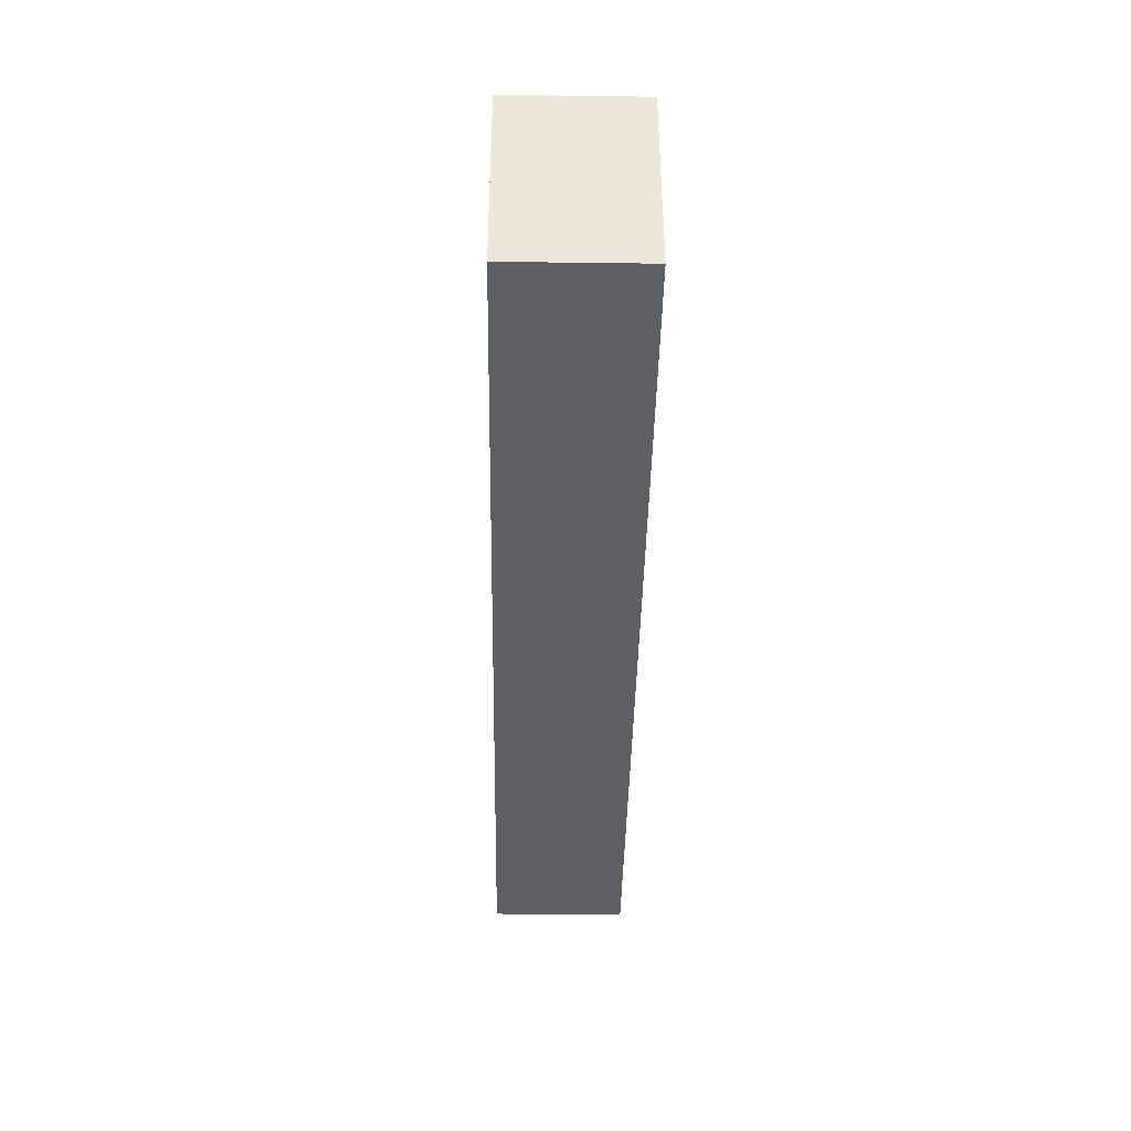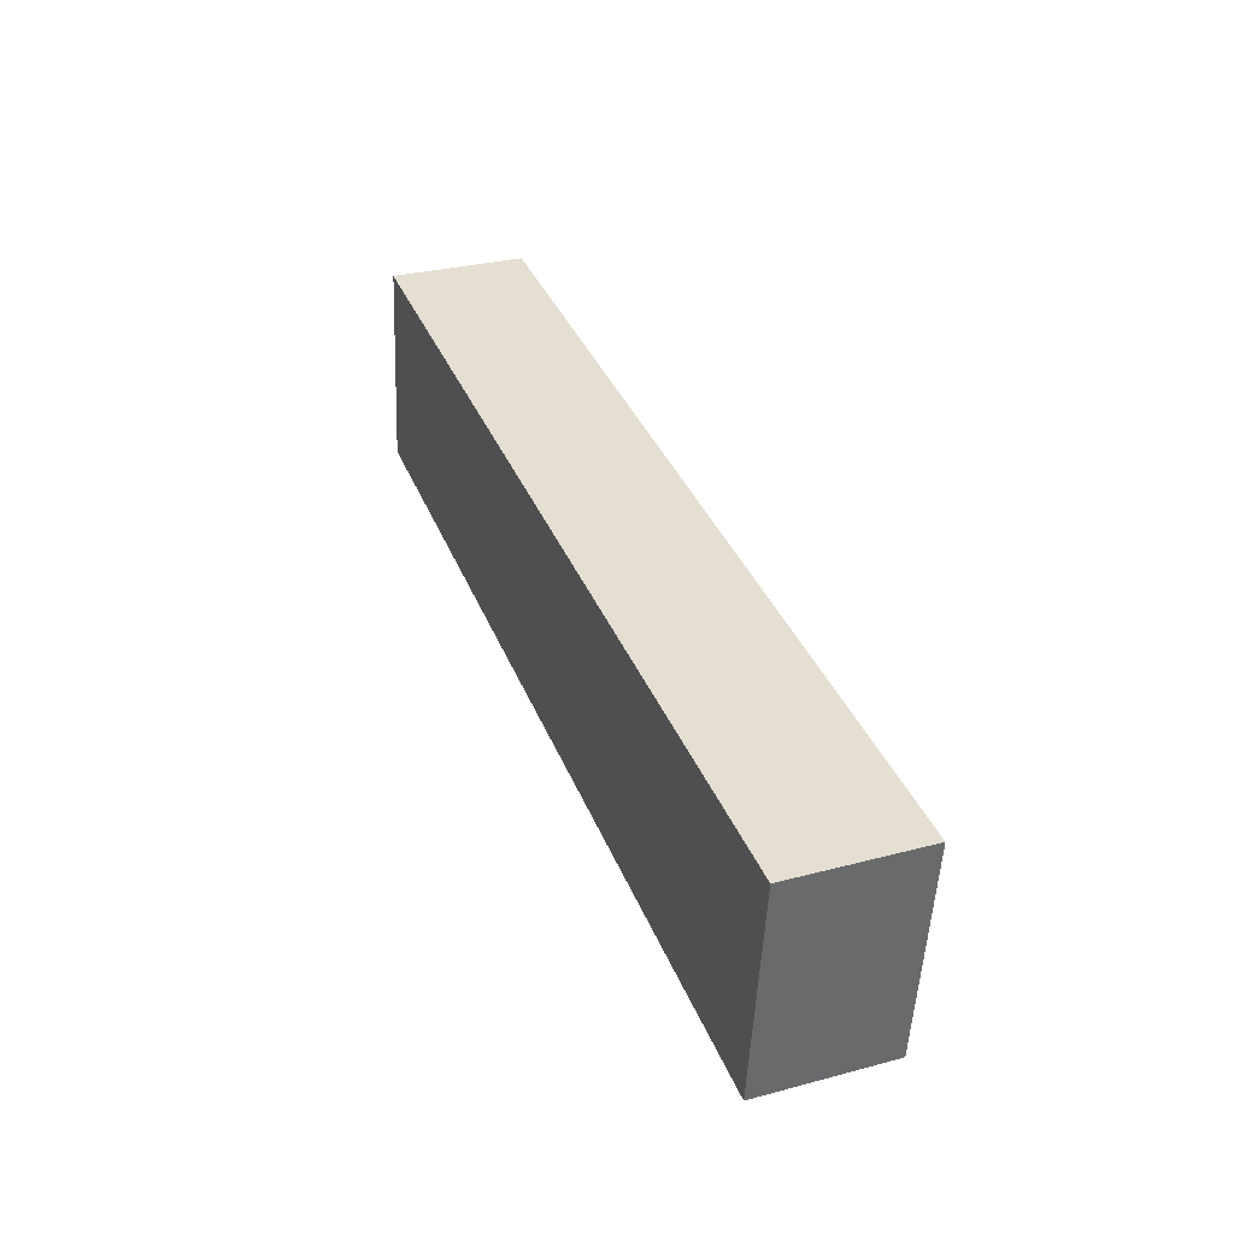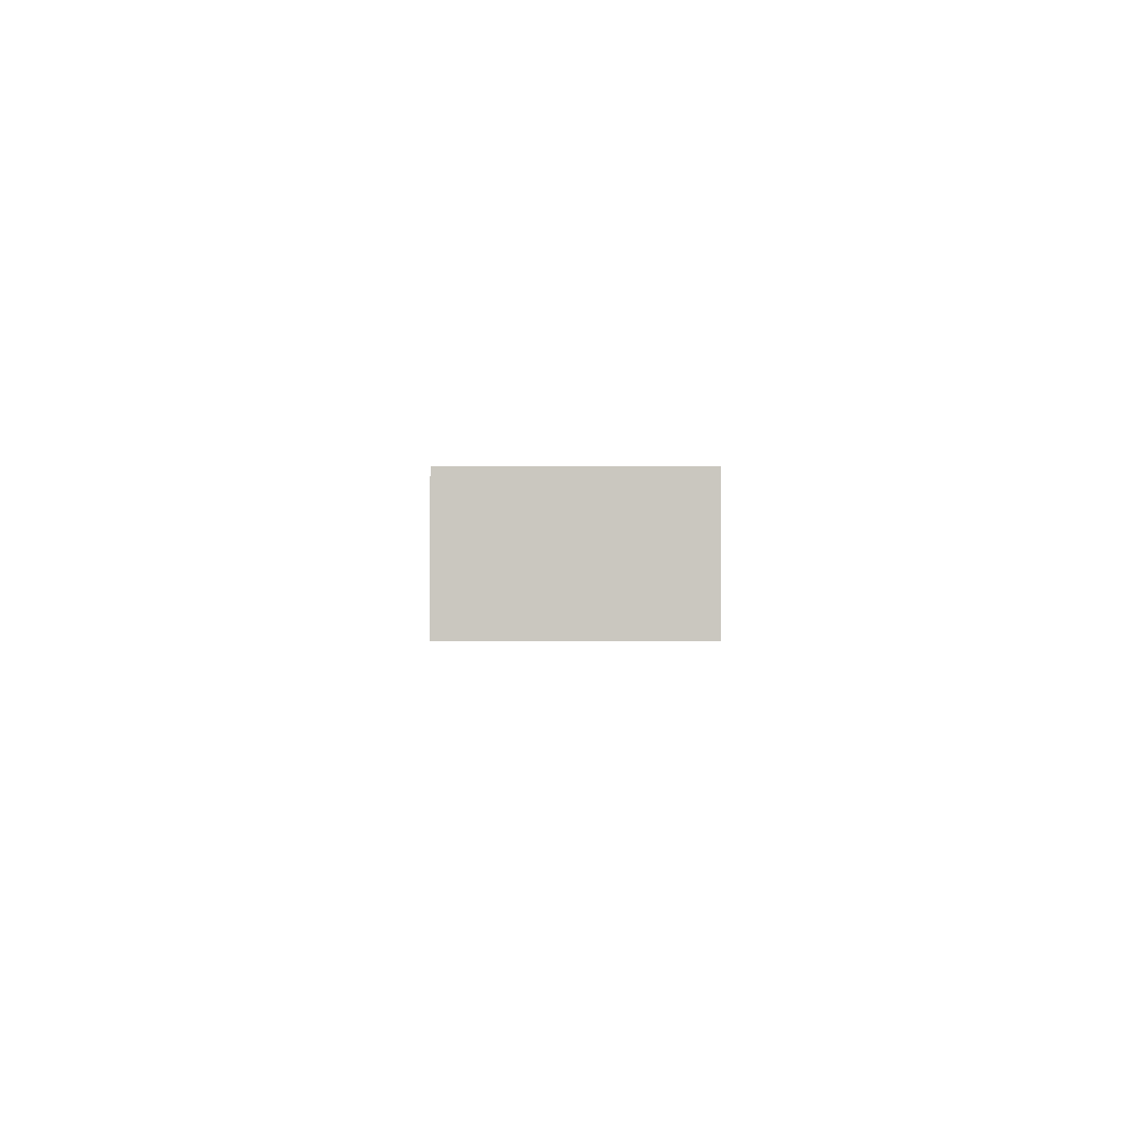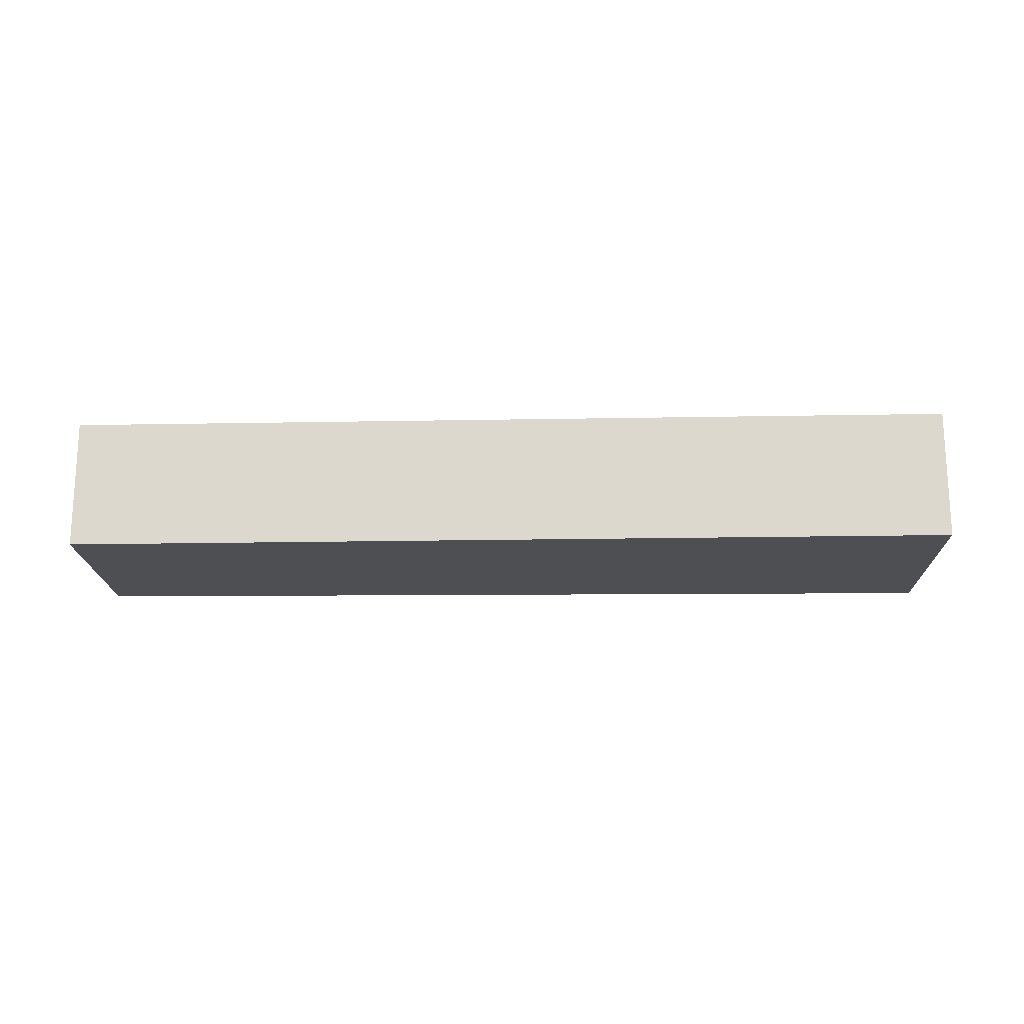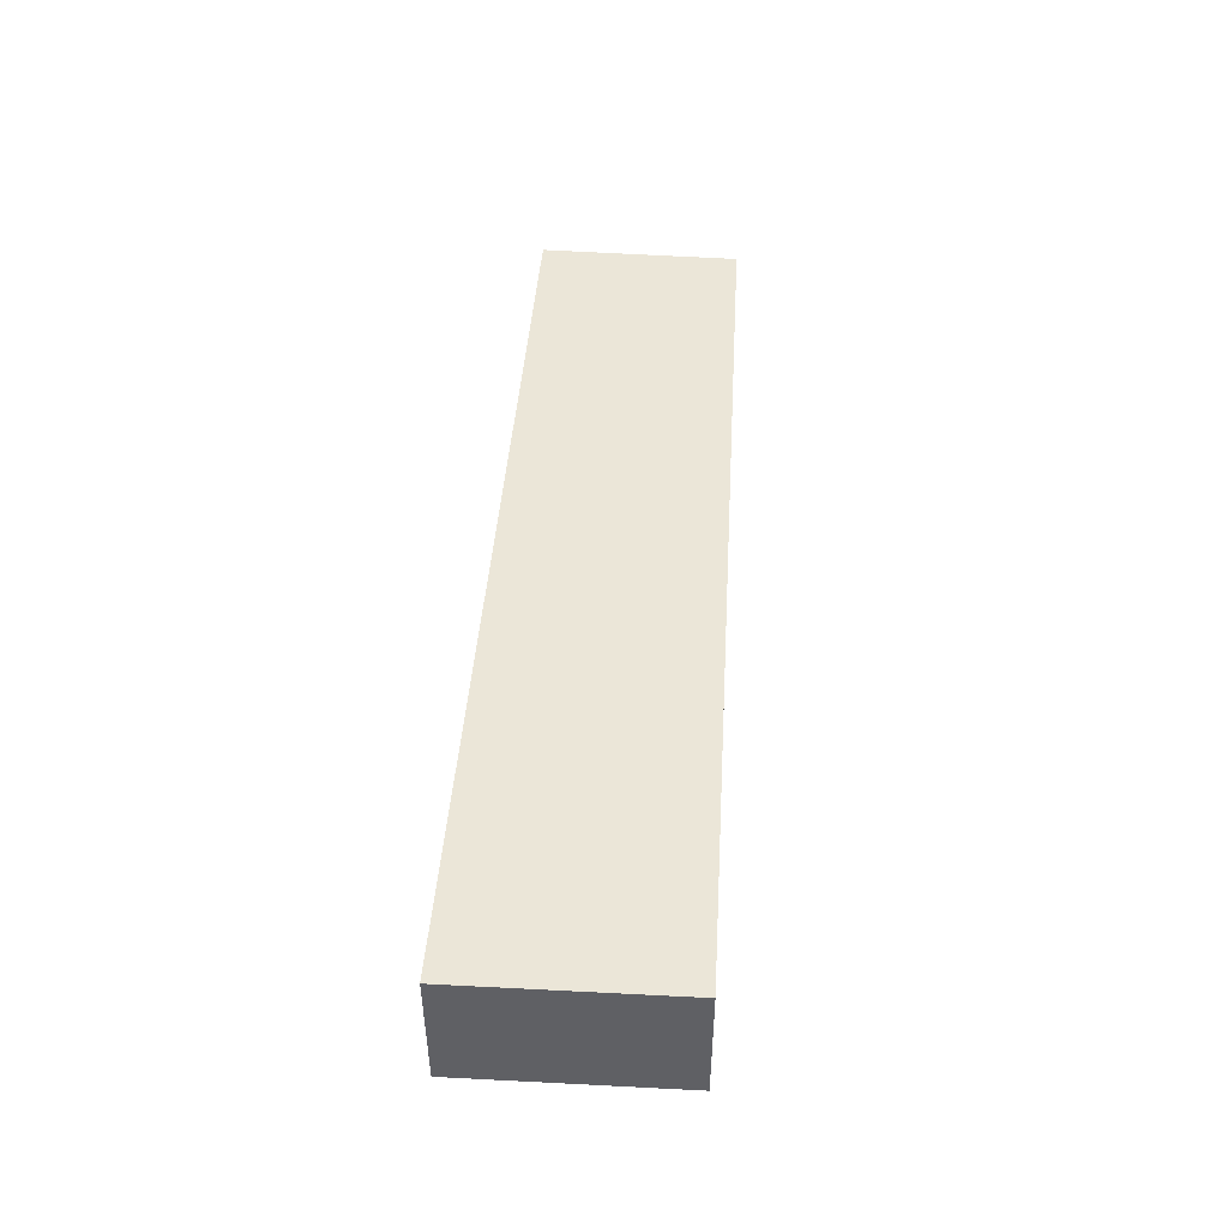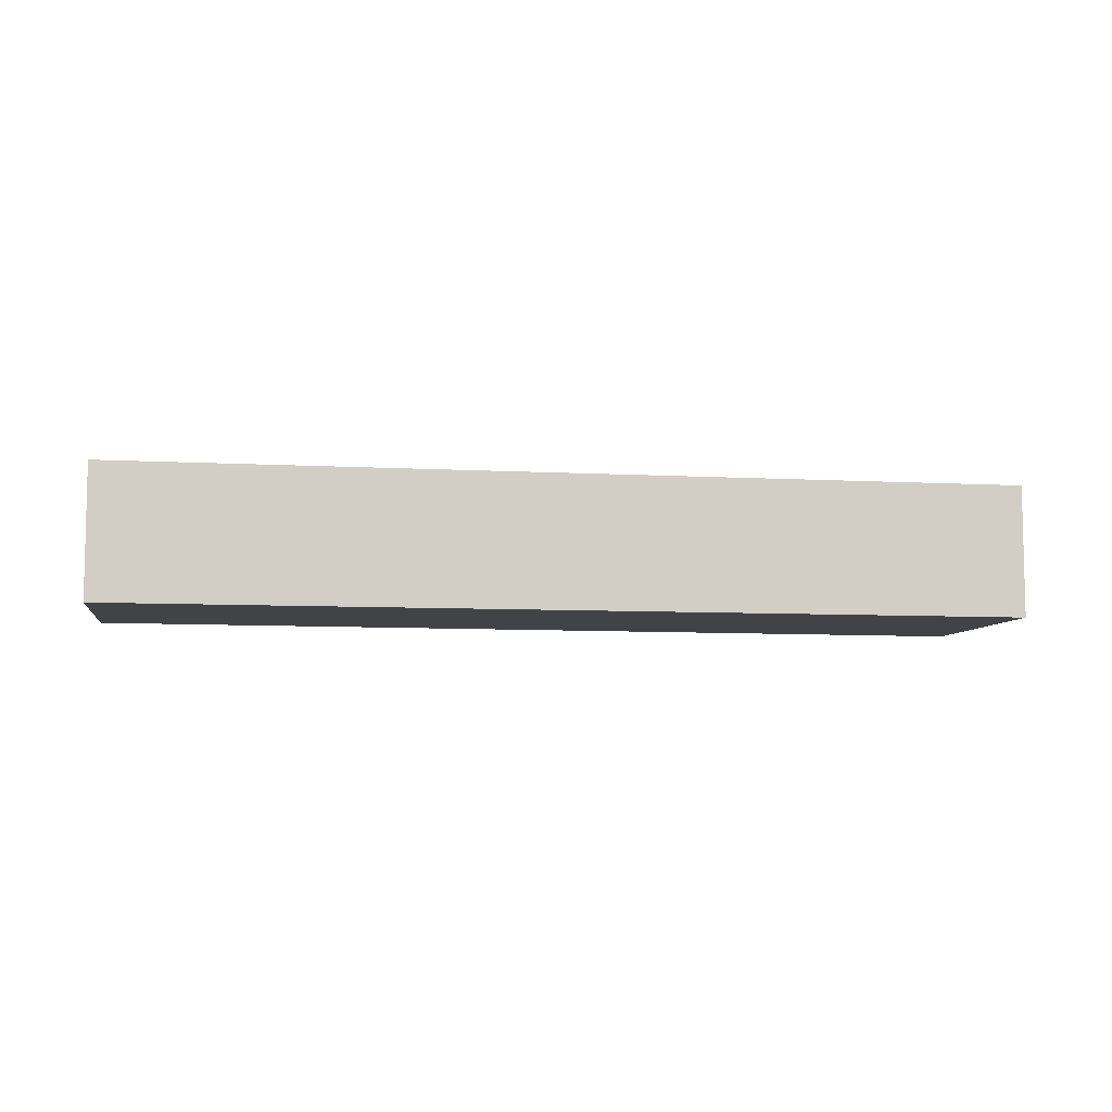
<metadata>
{"format":"obj","ext":"obj","renderer":"f3d","projection":"perspective","resolution":1024,"background":"white","views":[{"elev":-34.1,"azim":-91.0,"up":"+Z"},{"elev":30.4,"azim":69.1,"up":"+Z"},{"elev":-1.3,"azim":95.5,"up":"+Y"},{"elev":-18.2,"azim":8.4,"up":"+Y"},{"elev":46.6,"azim":100.8,"up":"+Y"},{"elev":-7.4,"azim":-2.8,"up":"+Y"}]}
</metadata>
<code>
v 0.76 -0.1358 -5.669
v 0.7648 -0.1358 -5.626
v 0.9566 -0.1358 -5.648
v 0.9505 -0.1358 -5.694
v 0.76 -0.1639 -5.669
v 0.9505 -0.1639 -5.694
v 0.9566 -0.1639 -5.648
v 0.7648 -0.1639 -5.626
v 0.9505 -0.1639 -5.694
v 0.76 -0.1639 -5.669
v 0.76 -0.1358 -5.669
v 0.9505 -0.1358 -5.694
v 0.9566 -0.1639 -5.648
v 0.9505 -0.1639 -5.694
v 0.9505 -0.1358 -5.694
v 0.9566 -0.1358 -5.648
v 0.7648 -0.1639 -5.626
v 0.9566 -0.1639 -5.648
v 0.9566 -0.1358 -5.648
v 0.7648 -0.1358 -5.626
v 0.76 -0.1639 -5.669
v 0.7648 -0.1639 -5.626
v 0.7648 -0.1358 -5.626
v 0.76 -0.1358 -5.669
f 1 2 3
f 1 3 4
f 5 6 7
f 5 7 8
f 9 10 11
f 9 11 12
f 13 14 15
f 13 15 16
f 17 18 19
f 17 19 20
f 21 22 23
f 21 23 24

</code>
